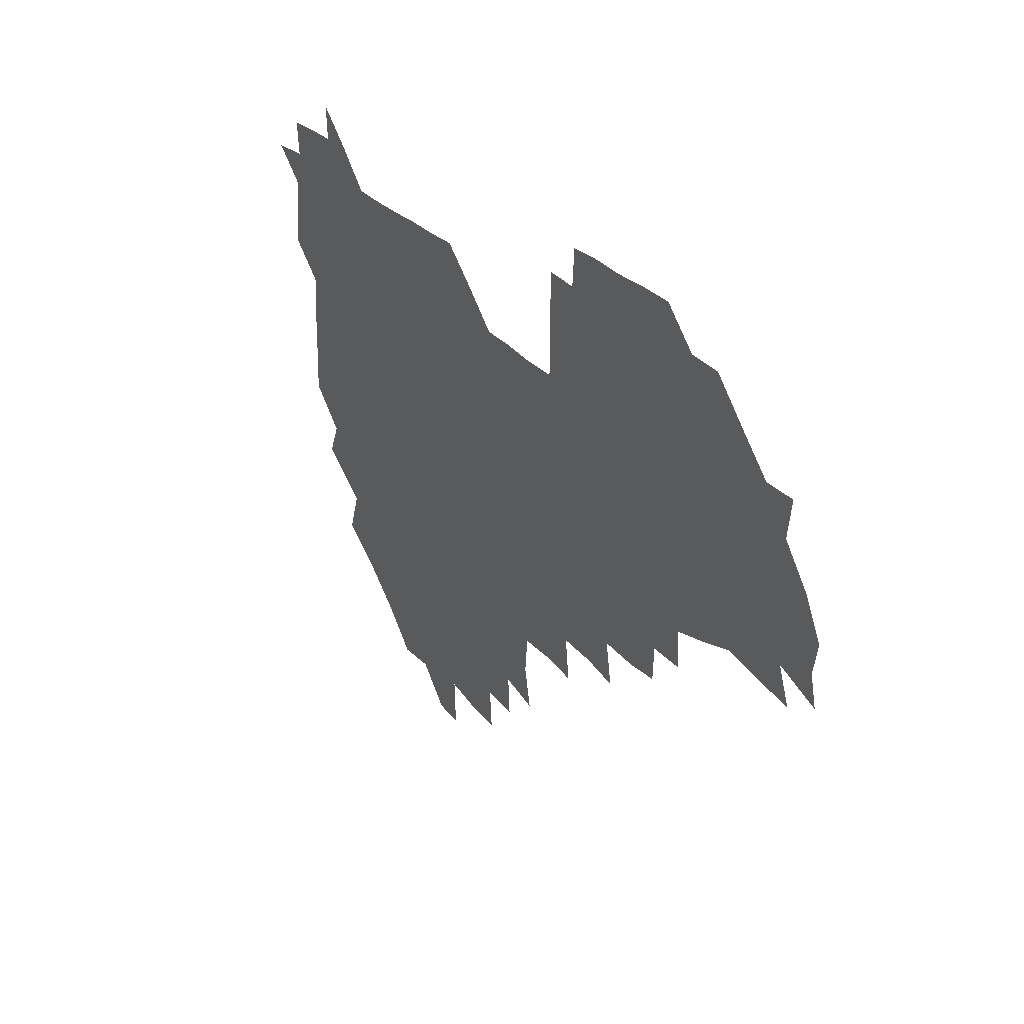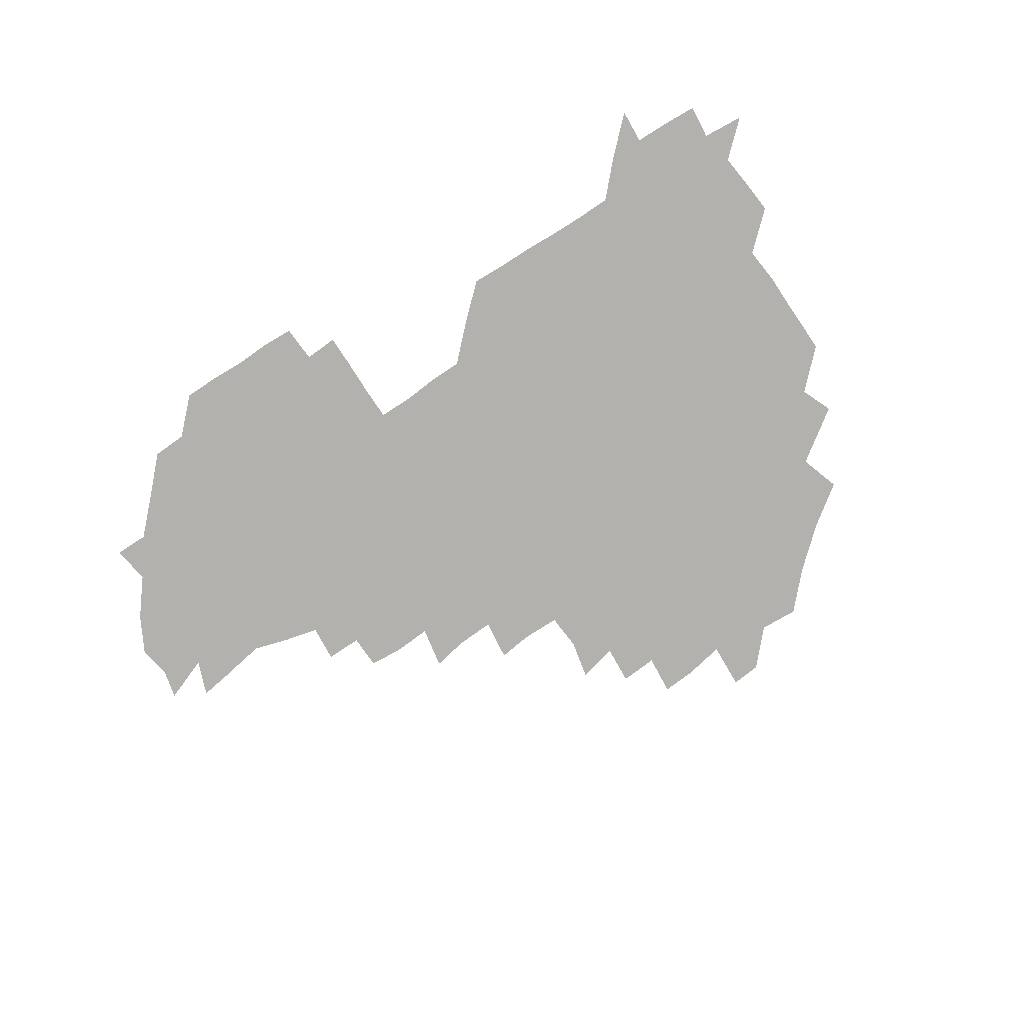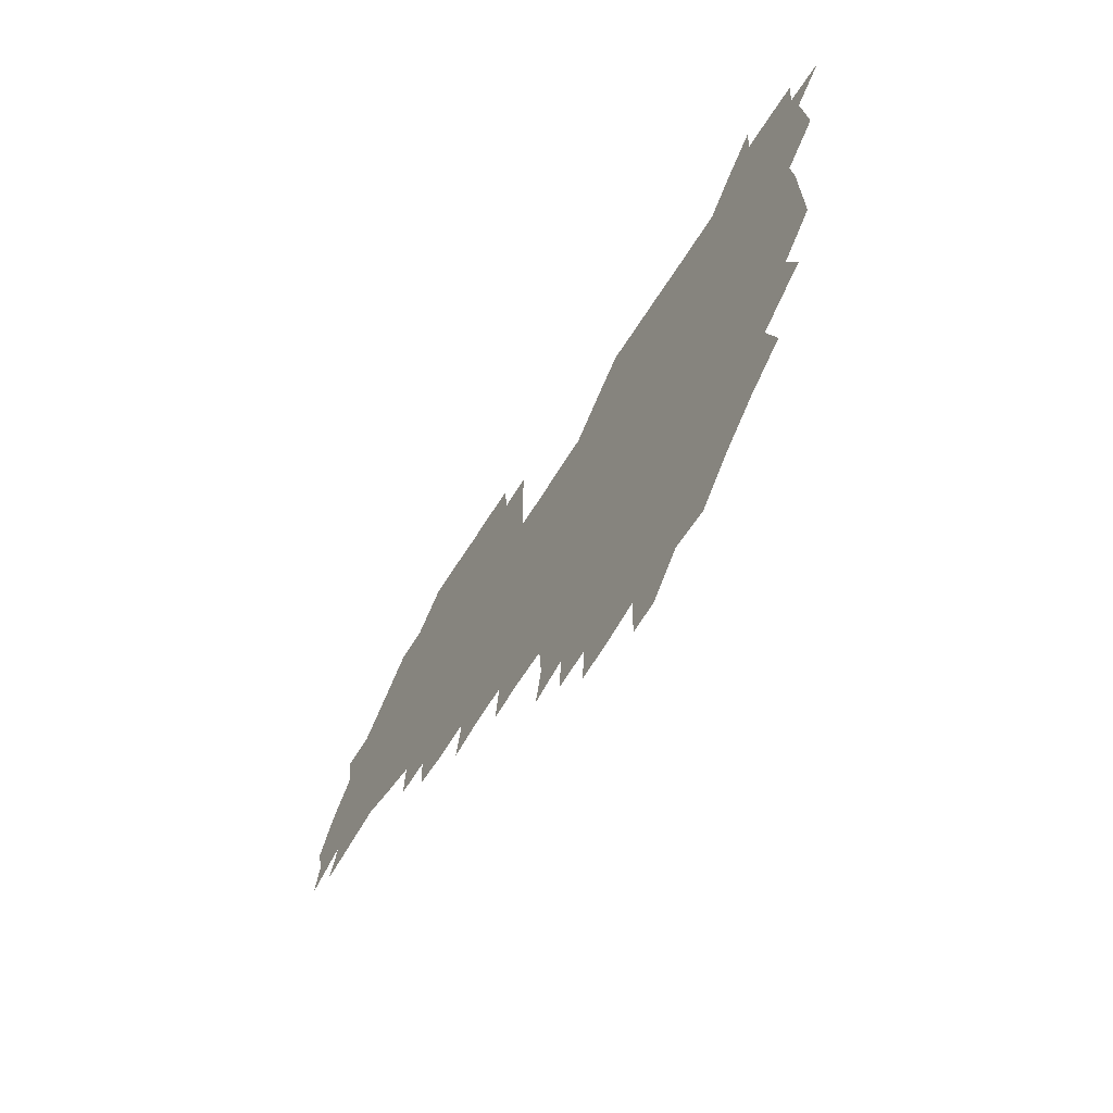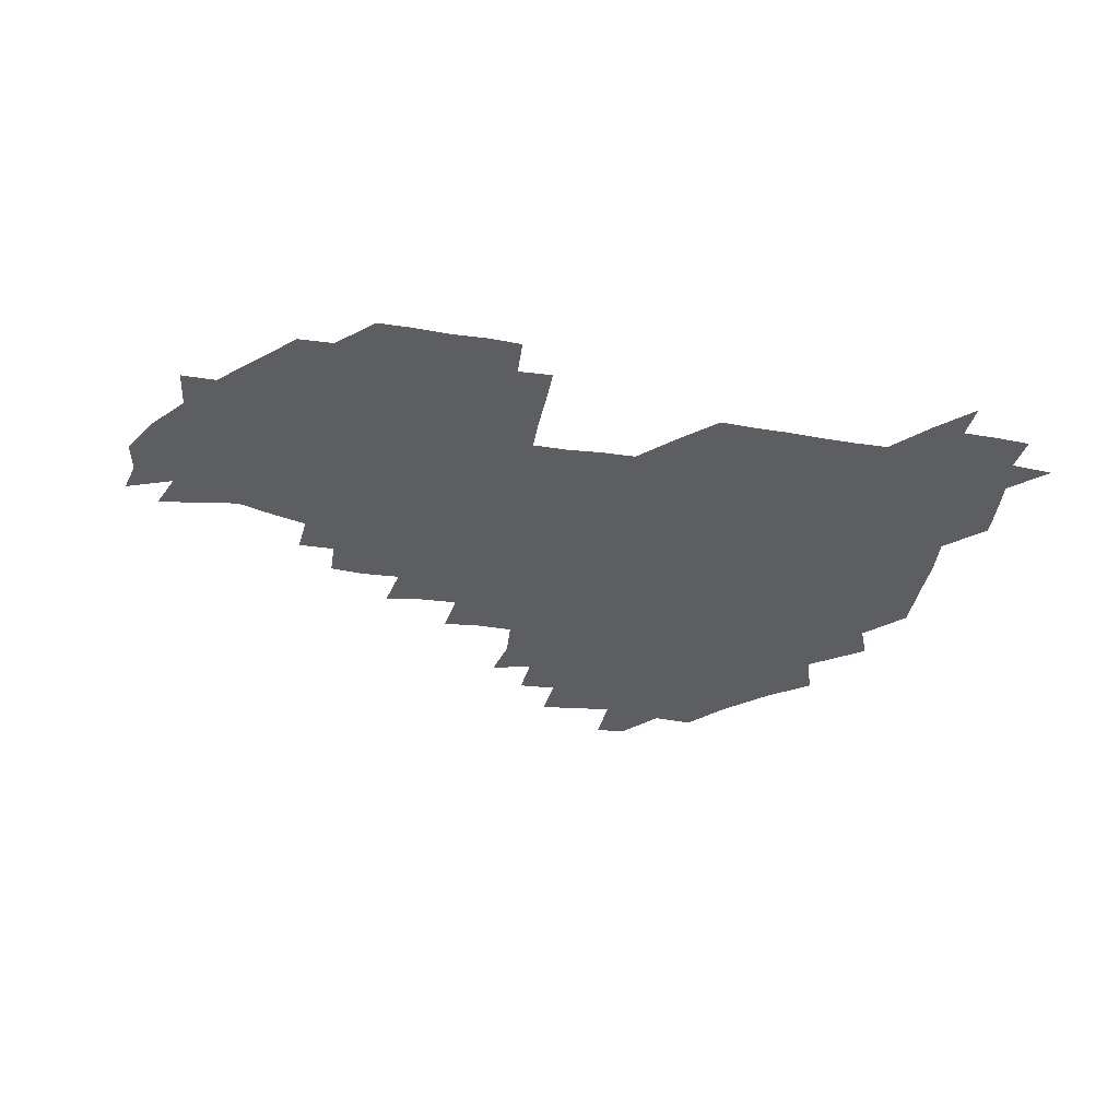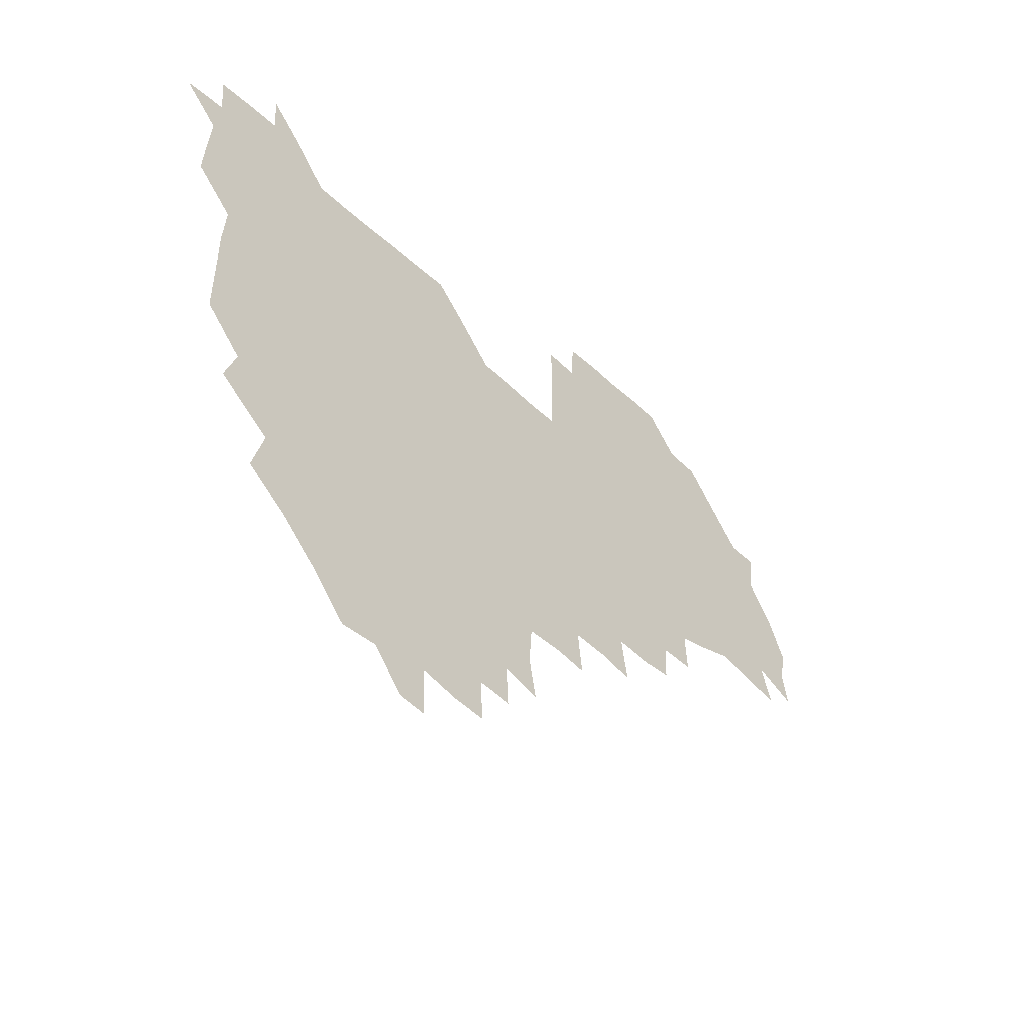
<metadata>
{"format":"obj","ext":"obj","renderer":"f3d","projection":"perspective","resolution":1024,"background":"white","views":[{"elev":29.6,"azim":56.8,"up":"+Y"},{"elev":-79.2,"azim":-147.3,"up":"+Z"},{"elev":-63.0,"azim":-121.8,"up":"+Y"},{"elev":-37.8,"azim":168.3,"up":"+Z"},{"elev":-43.2,"azim":-47.9,"up":"+Y"}]}
</metadata>
<code>
v 210.2 268.7 0
v 222.5 224.7 0
v 223.8 238.3 0
v 225.6 254.5 0
v 228.5 270 0
v 227.2 285 0
v 236.3 153.1 0
v 236.7 165.8 0
v 237.1 178.9 0
v 237.3 193 0
v 239.1 209.5 0
v 240.6 225.5 0
v 240.3 240.5 0
v 241 255.6 0
v 242 270.9 0
v 242 285.7 0
v 246.9 122.8 0
v 252.9 136.8 0
v 255.2 151.4 0
v 255.7 165.6 0
v 254.4 180.2 0
v 254.4 195.1 0
v 254.3 210.1 0
v 256.4 225.9 0
v 255.4 240.8 0
v 255.2 255.6 0
v 255.5 270.5 0
v 257 285.8 0
v 256.2 300.9 0
v 264.6 88.37 0
v 270.5 106.1 0
v 270.7 122.1 0
v 274.6 137.3 0
v 276.1 151.9 0
v 273.6 166.7 0
v 271.2 181.3 0
v 268.8 195.7 0
v 270.4 210.7 0
v 271.3 225.8 0
v 270.8 240.9 0
v 271.1 255.9 0
v 271.6 271 0
v 271.8 286 0
v 283 74.97 0
v 287.8 93.02 0
v 287.6 107.1 0
v 287.6 122.2 0
v 288.8 137.2 0
v 288 151.3 0
v 289.5 166.2 0
v 287.2 181.3 0
v 285.7 196.3 0
v 285.6 211.1 0
v 284.7 225.9 0
v 285.4 240.7 0
v 285.4 255.7 0
v 286.2 270.5 0
v 300.6 59.32 0
v 302.6 77.98 0
v 301.7 91.86 0
v 302.2 107 0
v 302.3 121.9 0
v 303.1 137.1 0
v 302 151.3 0
v 303.4 166 0
v 303.7 180.7 0
v 301.7 196 0
v 301.9 210.9 0
v 301.4 226 0
v 300.6 240.8 0
v 301 255.6 0
v 300.9 270.2 0
v 315.8 42.96 0
v 317.3 62.45 0
v 317 77.56 0
v 316.7 92.1 0
v 316.6 106.8 0
v 316.8 121.7 0
v 317.9 137.6 0
v 318.2 152.1 0
v 317.3 166.2 0
v 317.4 180.9 0
v 317.8 195.8 0
v 317.2 210.7 0
v 317.9 225.5 0
v 316.8 240.6 0
v 316.2 255.6 0
v 315.8 270.3 0
v 332.8 43.76 0
v 332 63.82 0
v 331.9 78.21 0
v 331.4 92.23 0
v 332.1 108.1 0
v 331.7 122.3 0
v 331.6 136.6 0
v 331.6 151.5 0
v 332.5 166.7 0
v 332.2 181 0
v 332.1 195.7 0
v 331.7 210.7 0
v 331.7 225.6 0
v 331.8 240.4 0
v 331.8 255.2 0
v 330.6 270.9 0
v 347.1 28.04 0
v 346.7 47.59 0
v 346.1 63.53 0
v 346.4 78.65 0
v 346.1 92.26 0
v 346.3 108 0
v 346.1 121.5 0
v 346.2 136.9 0
v 346.3 152.1 0
v 346.4 166.9 0
v 346.4 181.1 0
v 346.3 195.9 0
v 346.3 210.7 0
v 345.9 225.7 0
v 346.6 240.3 0
v 346.4 255 0
v 345.8 270.9 0
v 360.1 26.74 0
v 359.3 47.18 0
v 360.7 61.31 0
v 360.7 77.88 0
v 360.7 92.69 0
v 360.7 107.5 0
v 360.8 122.1 0
v 360.8 136.9 0
v 360.9 151.6 0
v 361.1 166.3 0
v 361 181.2 0
v 361 196 0
v 361 210.8 0
v 361.1 225.5 0
v 361 240.4 0
v 360.7 255.2 0
v 360.9 271.4 0
v 361 286 0
v 376.7 43.75 0
v 375.6 61.28 0
v 375 78.84 0
v 375.4 92.31 0
v 375.5 106.8 0
v 375.3 122.1 0
v 375.8 136.4 0
v 375.8 151.2 0
v 375.6 166.8 0
v 375.7 181.3 0
v 375.8 196 0
v 375.8 210.8 0
v 375.8 225.5 0
v 376.2 241.4 0
v 376.5 257.1 0
v 391.7 42.66 0
v 390.5 60.14 0
v 389.9 77.51 0
v 390 92.1 0
v 390 107.1 0
v 390.1 121.7 0
v 390.8 136 0
v 390.9 150.7 0
v 390 167.1 0
v 390.3 181.5 0
v 390.6 196 0
v 390.7 210.8 0
v 390.7 225.6 0
v 391.4 242.3 0
v 406.8 58.95 0
v 405.8 76.13 0
v 404.3 92 0
v 405.5 106.2 0
v 405.5 121.1 0
v 406.1 135.6 0
v 405.9 150.9 0
v 405.9 166 0
v 405.6 181.2 0
v 405.4 196.2 0
v 405.5 210.8 0
v 405.5 225.3 0
v 406.1 242 0
v 423.2 71.76 0
v 419.6 89.13 0
v 421 105.2 0
v 422.3 119.3 0
v 420.9 136 0
v 421.2 150.5 0
v 420.7 166.2 0
v 420.6 181.1 0
v 420.2 196.3 0
v 420.2 210.9 0
v 420.5 225.6 0
v 421.2 240.7 0
v 438.1 105.3 0
v 436.5 121.4 0
v 436.6 135.4 0
v 436.1 150.6 0
v 435.4 166.4 0
v 435.7 180.8 0
v 434.6 196.5 0
v 435.6 210.9 0
v 435.2 225.5 0
v 436.3 240.6 0
v 436.7 255 0
v 436.5 271.2 0
v 436.7 285.7 0
v 452.8 103.3 0
v 450.7 121.5 0
v 451 136.1 0
v 450.7 151.3 0
v 450.4 166.4 0
v 450.4 181.1 0
v 449.8 196.2 0
v 450.6 210.7 0
v 449.8 225.4 0
v 450.4 240.1 0
v 450.6 254.8 0
v 451.1 270.2 0
v 451.5 284.8 0
v 452.5 301.1 0
v 467.7 120.6 0
v 465.8 136.7 0
v 465.5 151.5 0
v 464.6 167.2 0
v 464.8 181.5 0
v 465.4 196.1 0
v 464.6 211 0
v 463.2 225.2 0
v 465.7 240.7 0
v 466.1 255.7 0
v 465.3 269.9 0
v 465.7 284.7 0
v 467.1 301.7 0
v 483.2 117.6 0
v 480 136 0
v 480.1 151.7 0
v 480.6 166.2 0
v 479.9 181.4 0
v 480.4 196.1 0
v 480.4 211 0
v 480.1 225.9 0
v 480.9 241 0
v 480.2 255.5 0
v 480.6 270.5 0
v 481.1 285.4 0
v 482 301 0
v 497 134.9 0
v 495.6 151.5 0
v 494.9 166.7 0
v 494.8 181.4 0
v 495.2 196.1 0
v 495.7 210.9 0
v 495.4 225.8 0
v 495.6 240.7 0
v 495.5 255.6 0
v 496.7 271.1 0
v 496 285.4 0
v 497.6 301.5 0
v 511.5 136 0
v 512.2 151 0
v 510.5 166.7 0
v 510.5 181.3 0
v 508.6 196.6 0
v 509.2 210.6 0
v 511 225.9 0
v 510.3 240.7 0
v 510.4 255.5 0
v 511.9 271.1 0
v 510 285.1 0
v 512.5 301.2 0
v 528 150.6 0
v 526.8 166.8 0
v 525.7 181.5 0
v 526.1 196.2 0
v 524.7 211.1 0
v 525.4 225.8 0
v 524 240.6 0
v 524.6 255.1 0
v 525.6 270.5 0
v 527.6 286.2 0
v 542.1 170.5 0
v 540.3 182.6 0
v 540 196.5 0
v 539.3 211.1 0
v 538.8 225.6 0
v 541.5 240.8 0
v 540 255.5 0
v 541 270.3 0
v 542.8 285.5 0
v 557.9 175.1 0
v 555.7 185 0
v 554.1 197.2 0
v 553.8 211 0
v 554.8 225.5 0
v 556.5 240.3 0
v 556.2 255.3 0
v 557.7 270 0
v 579 171.5 0
v 568.8 186.5 0
v 568.2 197.8 0
v 568.7 210.7 0
v 570.4 224.7 0
v 570.1 239.5 0
v 573 254.4 0
v 592.9 169.3 0
v 587.1 185 0
v 584.1 197.8 0
v 583.3 210.8 0
v 584.2 222.7 0
v 585.5 237.3 0
v 587.9 254.3 0
v 607.5 177.1 0
v 604.4 190.6 0
v 607.1 204.4 0
v 598.4 221 0
f 4 5 1
f 11 12 2
f 2 12 3
f 12 13 3
f 3 13 4
f 13 14 4
f 4 14 5
f 14 15 5
f 5 15 6
f 15 16 6
f 18 19 7
f 7 19 8
f 19 20 8
f 8 20 9
f 20 21 9
f 9 21 10
f 21 22 10
f 10 22 11
f 22 23 11
f 11 23 12
f 23 24 12
f 12 24 13
f 24 25 13
f 13 25 14
f 25 26 14
f 14 26 15
f 26 27 15
f 15 27 16
f 27 28 16
f 31 32 17
f 17 32 18
f 32 33 18
f 18 33 19
f 33 34 19
f 19 34 20
f 34 35 20
f 20 35 21
f 35 36 21
f 21 36 22
f 36 37 22
f 22 37 23
f 37 38 23
f 23 38 24
f 38 39 24
f 24 39 25
f 39 40 25
f 25 40 26
f 40 41 26
f 26 41 27
f 41 42 27
f 27 42 28
f 42 43 28
f 28 43 29
f 44 45 30
f 30 45 31
f 45 46 31
f 31 46 32
f 46 47 32
f 32 47 33
f 47 48 33
f 33 48 34
f 48 49 34
f 34 49 35
f 49 50 35
f 35 50 36
f 50 51 36
f 36 51 37
f 51 52 37
f 37 52 38
f 52 53 38
f 38 53 39
f 53 54 39
f 39 54 40
f 54 55 40
f 40 55 41
f 55 56 41
f 41 56 42
f 56 57 42
f 42 57 43
f 58 59 44
f 44 59 45
f 59 60 45
f 45 60 46
f 60 61 46
f 46 61 47
f 61 62 47
f 47 62 48
f 62 63 48
f 48 63 49
f 63 64 49
f 49 64 50
f 64 65 50
f 50 65 51
f 65 66 51
f 51 66 52
f 66 67 52
f 52 67 53
f 67 68 53
f 53 68 54
f 68 69 54
f 54 69 55
f 69 70 55
f 55 70 56
f 70 71 56
f 56 71 57
f 71 72 57
f 73 74 58
f 58 74 59
f 74 75 59
f 59 75 60
f 75 76 60
f 60 76 61
f 76 77 61
f 61 77 62
f 77 78 62
f 62 78 63
f 78 79 63
f 63 79 64
f 79 80 64
f 64 80 65
f 80 81 65
f 65 81 66
f 81 82 66
f 66 82 67
f 82 83 67
f 67 83 68
f 83 84 68
f 68 84 69
f 84 85 69
f 69 85 70
f 85 86 70
f 70 86 71
f 86 87 71
f 71 87 72
f 87 88 72
f 73 89 74
f 89 90 74
f 74 90 75
f 90 91 75
f 75 91 76
f 91 92 76
f 76 92 77
f 92 93 77
f 77 93 78
f 93 94 78
f 78 94 79
f 94 95 79
f 79 95 80
f 95 96 80
f 80 96 81
f 96 97 81
f 81 97 82
f 97 98 82
f 82 98 83
f 98 99 83
f 83 99 84
f 99 100 84
f 84 100 85
f 100 101 85
f 85 101 86
f 101 102 86
f 86 102 87
f 102 103 87
f 87 103 88
f 103 104 88
f 105 106 89
f 89 106 90
f 106 107 90
f 90 107 91
f 107 108 91
f 91 108 92
f 108 109 92
f 92 109 93
f 109 110 93
f 93 110 94
f 110 111 94
f 94 111 95
f 111 112 95
f 95 112 96
f 112 113 96
f 96 113 97
f 113 114 97
f 97 114 98
f 114 115 98
f 98 115 99
f 115 116 99
f 99 116 100
f 116 117 100
f 100 117 101
f 117 118 101
f 101 118 102
f 118 119 102
f 102 119 103
f 119 120 103
f 103 120 104
f 120 121 104
f 105 122 106
f 122 123 106
f 106 123 107
f 123 124 107
f 107 124 108
f 124 125 108
f 108 125 109
f 125 126 109
f 109 126 110
f 126 127 110
f 110 127 111
f 127 128 111
f 111 128 112
f 128 129 112
f 112 129 113
f 129 130 113
f 113 130 114
f 130 131 114
f 114 131 115
f 131 132 115
f 115 132 116
f 132 133 116
f 116 133 117
f 133 134 117
f 117 134 118
f 134 135 118
f 118 135 119
f 135 136 119
f 119 136 120
f 136 137 120
f 120 137 121
f 137 138 121
f 123 140 124
f 140 141 124
f 124 141 125
f 141 142 125
f 125 142 126
f 142 143 126
f 126 143 127
f 143 144 127
f 127 144 128
f 144 145 128
f 128 145 129
f 145 146 129
f 129 146 130
f 146 147 130
f 130 147 131
f 147 148 131
f 131 148 132
f 148 149 132
f 132 149 133
f 149 150 133
f 133 150 134
f 150 151 134
f 134 151 135
f 151 152 135
f 135 152 136
f 152 153 136
f 136 153 137
f 153 154 137
f 137 154 138
f 140 155 141
f 155 156 141
f 141 156 142
f 156 157 142
f 142 157 143
f 157 158 143
f 143 158 144
f 158 159 144
f 144 159 145
f 159 160 145
f 145 160 146
f 160 161 146
f 146 161 147
f 161 162 147
f 147 162 148
f 162 163 148
f 148 163 149
f 163 164 149
f 149 164 150
f 164 165 150
f 150 165 151
f 165 166 151
f 151 166 152
f 166 167 152
f 152 167 153
f 167 168 153
f 153 168 154
f 156 169 157
f 169 170 157
f 157 170 158
f 170 171 158
f 158 171 159
f 171 172 159
f 159 172 160
f 172 173 160
f 160 173 161
f 173 174 161
f 161 174 162
f 174 175 162
f 162 175 163
f 175 176 163
f 163 176 164
f 176 177 164
f 164 177 165
f 177 178 165
f 165 178 166
f 178 179 166
f 166 179 167
f 179 180 167
f 167 180 168
f 180 181 168
f 170 182 171
f 182 183 171
f 171 183 172
f 183 184 172
f 172 184 173
f 184 185 173
f 173 185 174
f 185 186 174
f 174 186 175
f 186 187 175
f 175 187 176
f 187 188 176
f 176 188 177
f 188 189 177
f 177 189 178
f 189 190 178
f 178 190 179
f 190 191 179
f 179 191 180
f 191 192 180
f 180 192 181
f 192 193 181
f 184 194 185
f 194 195 185
f 185 195 186
f 195 196 186
f 186 196 187
f 196 197 187
f 187 197 188
f 197 198 188
f 188 198 189
f 198 199 189
f 189 199 190
f 199 200 190
f 190 200 191
f 200 201 191
f 191 201 192
f 201 202 192
f 192 202 193
f 202 203 193
f 194 207 195
f 207 208 195
f 195 208 196
f 208 209 196
f 196 209 197
f 209 210 197
f 197 210 198
f 210 211 198
f 198 211 199
f 211 212 199
f 199 212 200
f 212 213 200
f 200 213 201
f 213 214 201
f 201 214 202
f 214 215 202
f 202 215 203
f 215 216 203
f 203 216 204
f 216 217 204
f 204 217 205
f 217 218 205
f 205 218 206
f 218 219 206
f 208 221 209
f 221 222 209
f 209 222 210
f 222 223 210
f 210 223 211
f 223 224 211
f 211 224 212
f 224 225 212
f 212 225 213
f 225 226 213
f 213 226 214
f 226 227 214
f 214 227 215
f 227 228 215
f 215 228 216
f 228 229 216
f 216 229 217
f 229 230 217
f 217 230 218
f 230 231 218
f 218 231 219
f 231 232 219
f 219 232 220
f 232 233 220
f 221 234 222
f 234 235 222
f 222 235 223
f 235 236 223
f 223 236 224
f 236 237 224
f 224 237 225
f 237 238 225
f 225 238 226
f 238 239 226
f 226 239 227
f 239 240 227
f 227 240 228
f 240 241 228
f 228 241 229
f 241 242 229
f 229 242 230
f 242 243 230
f 230 243 231
f 243 244 231
f 231 244 232
f 244 245 232
f 232 245 233
f 245 246 233
f 235 247 236
f 247 248 236
f 236 248 237
f 248 249 237
f 237 249 238
f 249 250 238
f 238 250 239
f 250 251 239
f 239 251 240
f 251 252 240
f 240 252 241
f 252 253 241
f 241 253 242
f 253 254 242
f 242 254 243
f 254 255 243
f 243 255 244
f 255 256 244
f 244 256 245
f 256 257 245
f 245 257 246
f 257 258 246
f 247 259 248
f 259 260 248
f 248 260 249
f 260 261 249
f 249 261 250
f 261 262 250
f 250 262 251
f 262 263 251
f 251 263 252
f 263 264 252
f 252 264 253
f 264 265 253
f 253 265 254
f 265 266 254
f 254 266 255
f 266 267 255
f 255 267 256
f 267 268 256
f 256 268 257
f 268 269 257
f 257 269 258
f 269 270 258
f 260 271 261
f 271 272 261
f 261 272 262
f 272 273 262
f 262 273 263
f 273 274 263
f 263 274 264
f 274 275 264
f 264 275 265
f 275 276 265
f 265 276 266
f 276 277 266
f 266 277 267
f 277 278 267
f 267 278 268
f 278 279 268
f 268 279 269
f 279 280 269
f 269 280 270
f 272 281 273
f 281 282 273
f 273 282 274
f 282 283 274
f 274 283 275
f 283 284 275
f 275 284 276
f 284 285 276
f 276 285 277
f 285 286 277
f 277 286 278
f 286 287 278
f 278 287 279
f 287 288 279
f 279 288 280
f 288 289 280
f 281 290 282
f 290 291 282
f 282 291 283
f 291 292 283
f 283 292 284
f 292 293 284
f 284 293 285
f 293 294 285
f 285 294 286
f 294 295 286
f 286 295 287
f 295 296 287
f 287 296 288
f 296 297 288
f 288 297 289
f 290 298 291
f 298 299 291
f 291 299 292
f 299 300 292
f 292 300 293
f 300 301 293
f 293 301 294
f 301 302 294
f 294 302 295
f 302 303 295
f 295 303 296
f 303 304 296
f 296 304 297
f 298 305 299
f 305 306 299
f 299 306 300
f 306 307 300
f 300 307 301
f 307 308 301
f 301 308 302
f 308 309 302
f 302 309 303
f 309 310 303
f 303 310 304
f 310 311 304
f 306 312 307
f 312 313 307
f 307 313 308
f 313 314 308
f 308 314 309
f 314 315 309
f 309 315 310

</code>
